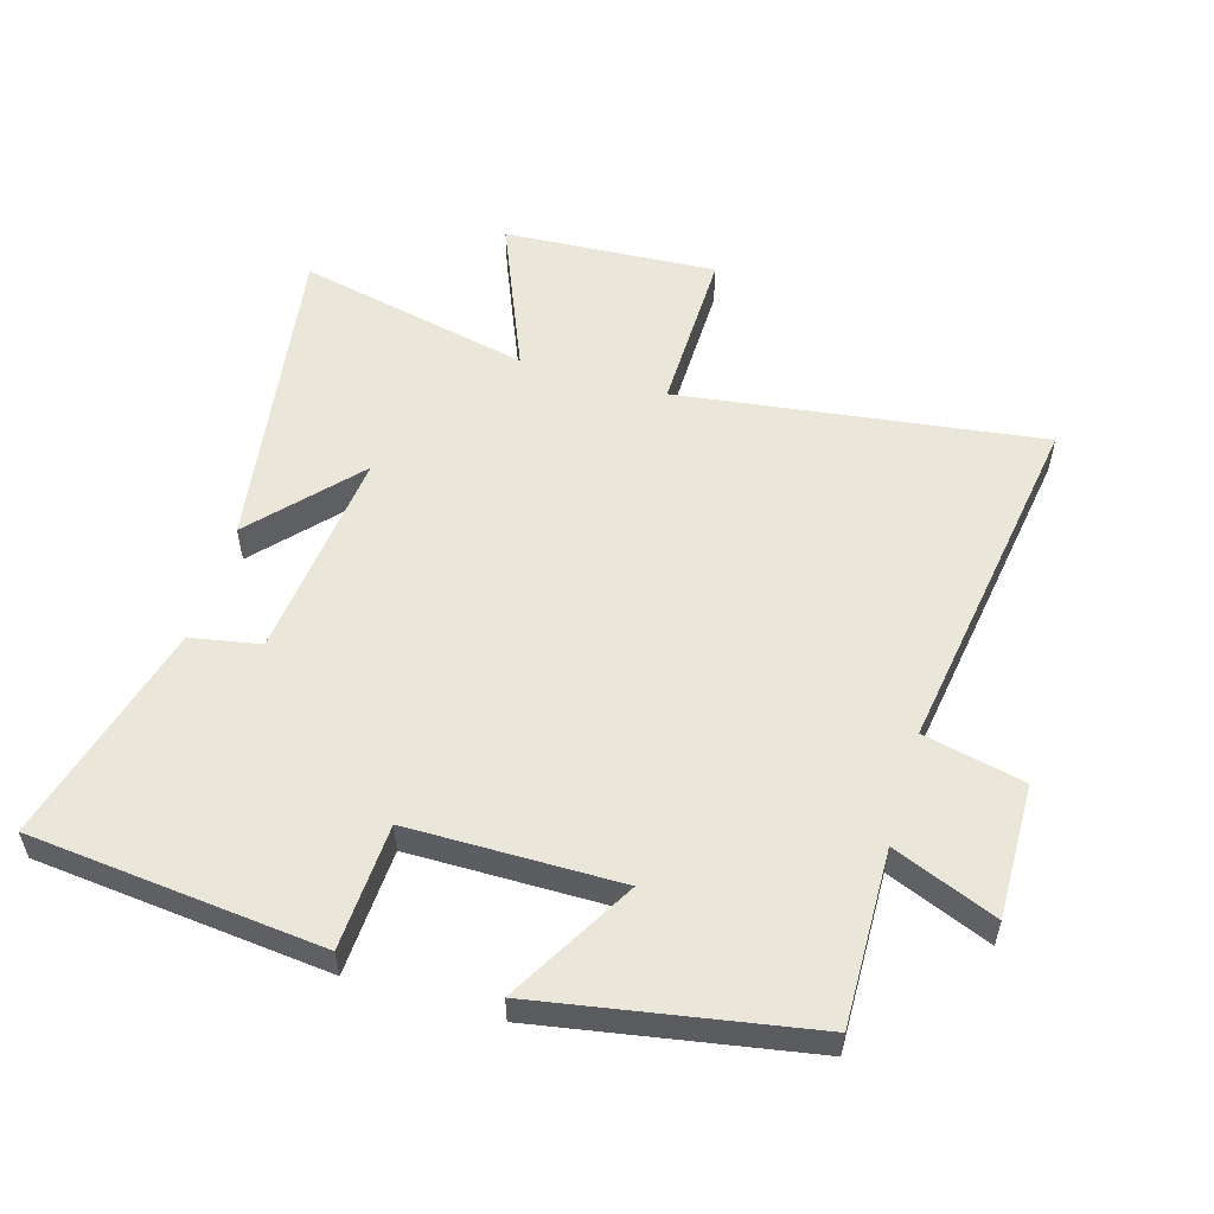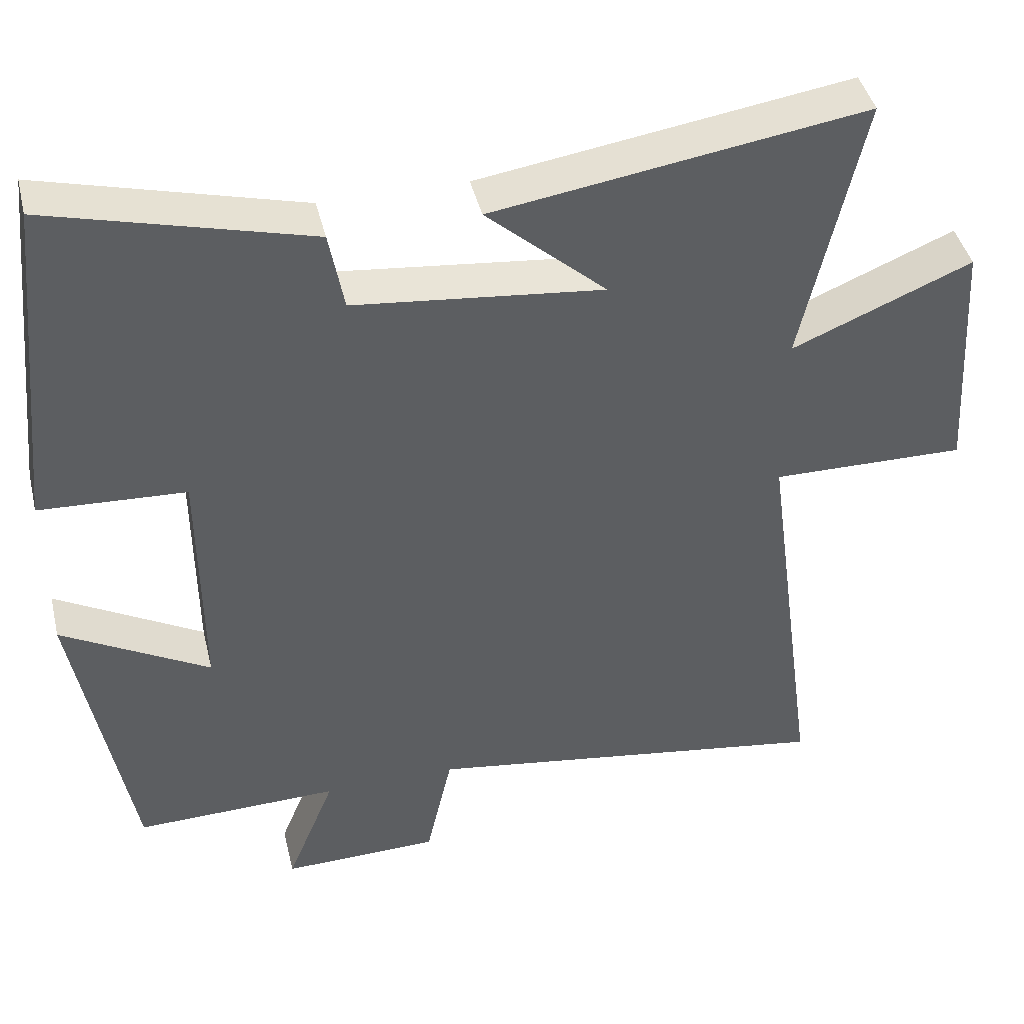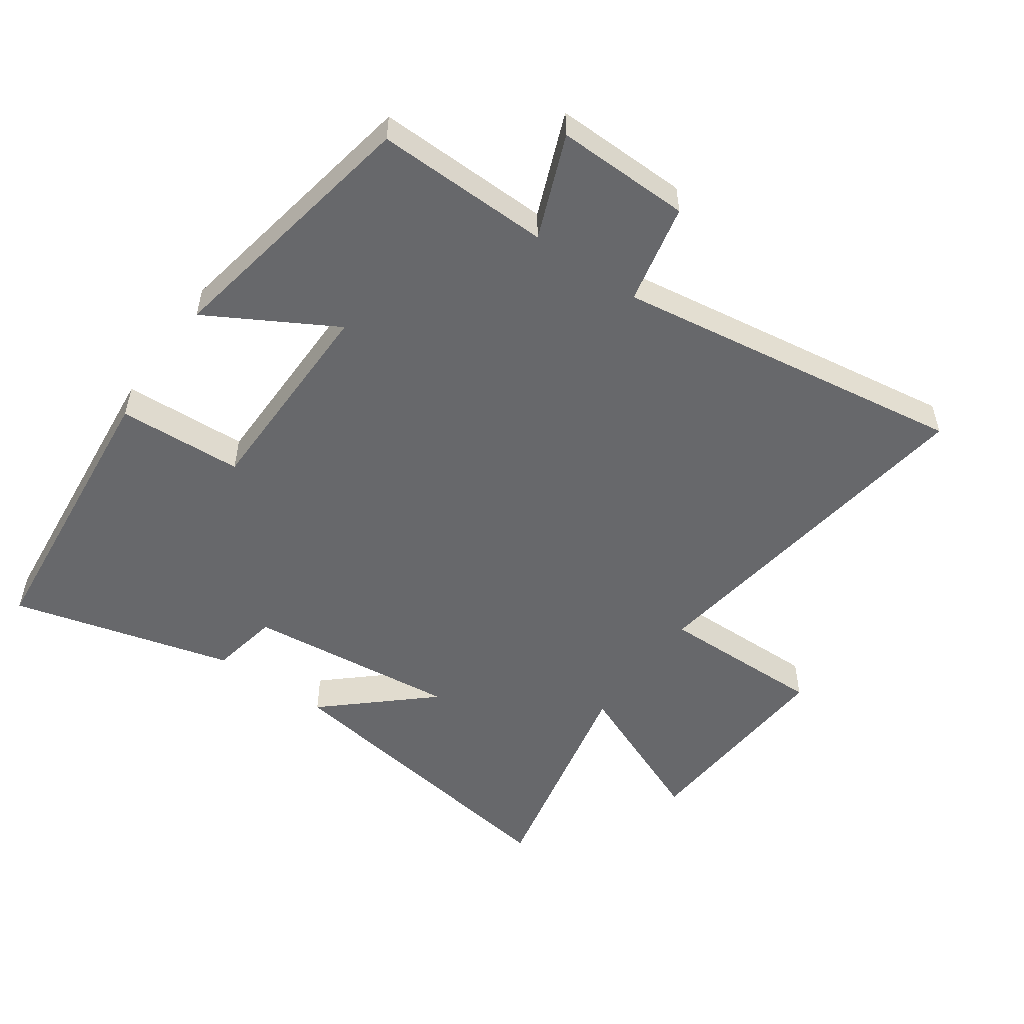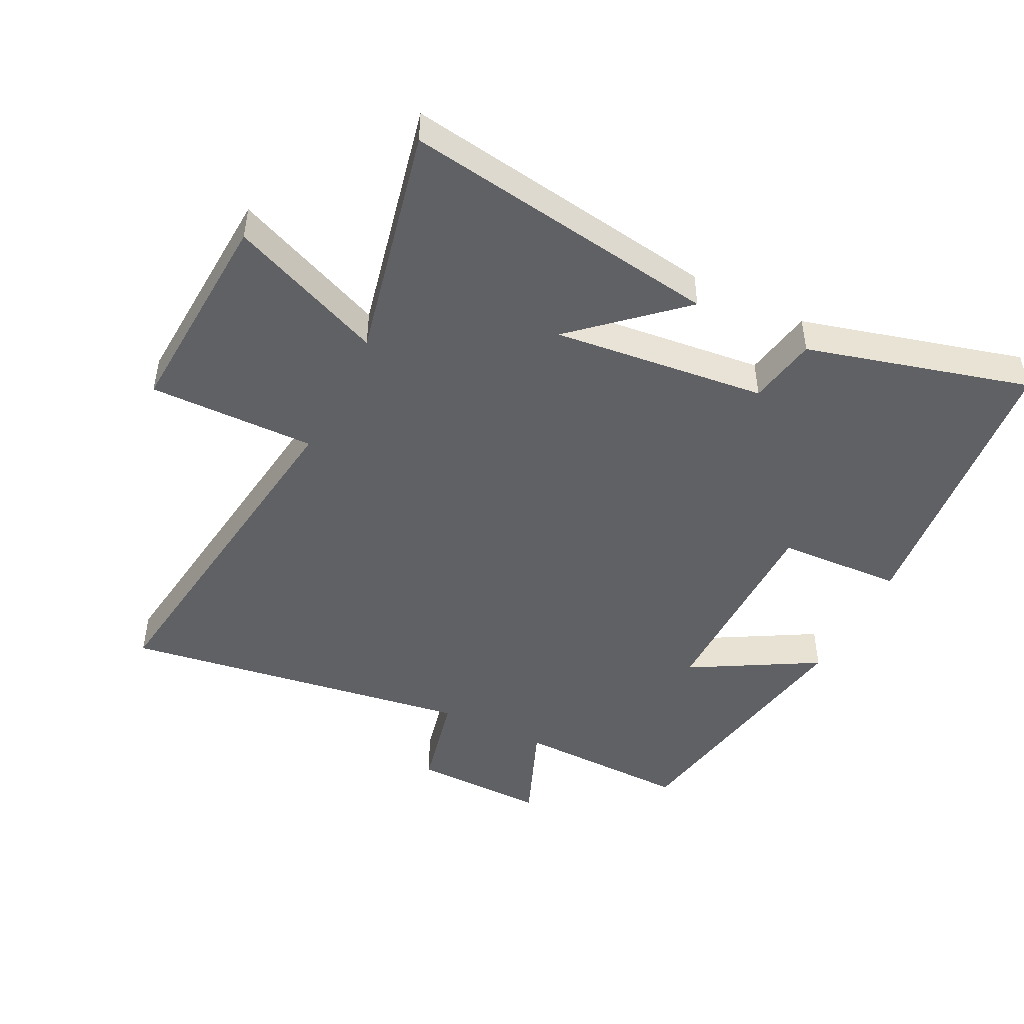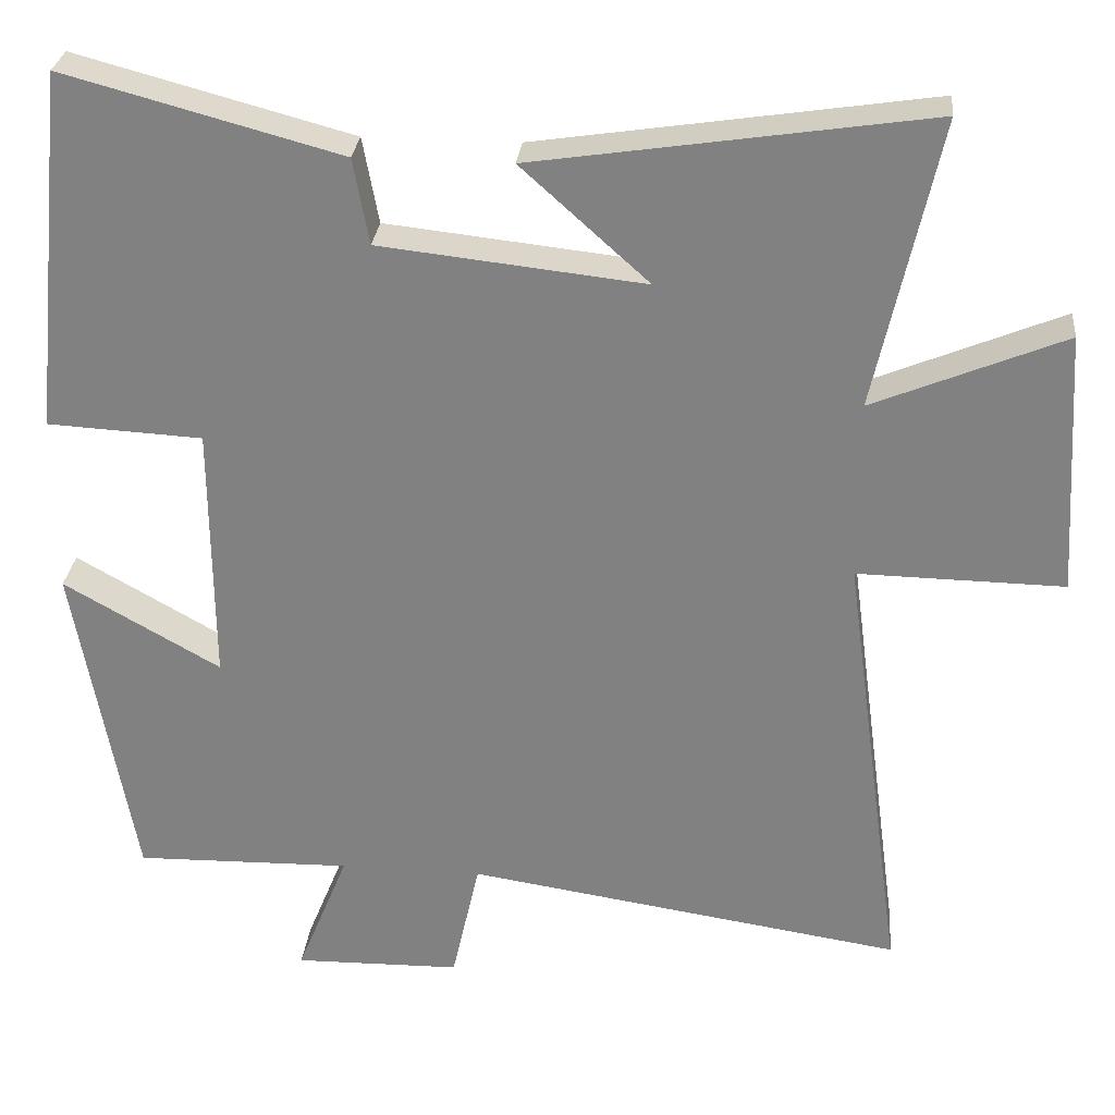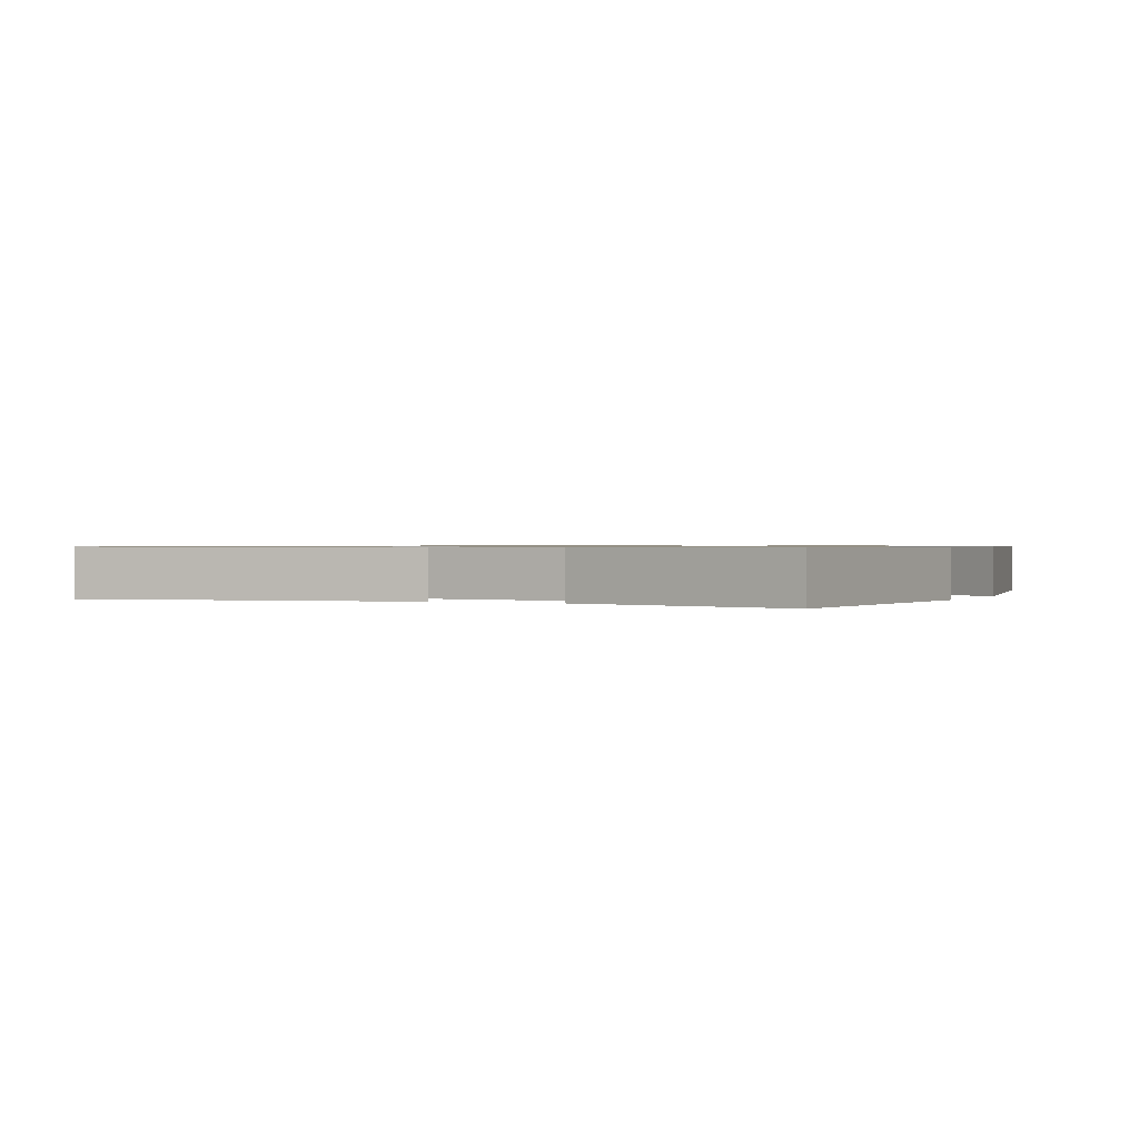
<metadata>
{"format":"obj","ext":"obj","renderer":"f3d","projection":"perspective","resolution":1024,"background":"white","views":[{"elev":55.0,"azim":106.5,"up":"+Y"},{"elev":43.1,"azim":166.5,"up":"+Z"},{"elev":-52.4,"azim":144.7,"up":"+Y"},{"elev":-47.2,"azim":-26.5,"up":"+Y"},{"elev":28.7,"azim":-174.2,"up":"+Z"},{"elev":0.7,"azim":24.5,"up":"+Y"}]}
</metadata>
<code>
v 0.426 0.07 -0.506
v 0.153 0.07 -0.5
v 0.218 0.07 -0.661
v 0.008 0.07 -0.657
v -0.027 0.07 -0.5
v -0.577 0.07 -0.583
v -0.5 0.07 -0.017
v -0.76 0.07 -0.021
v -0.74 0.07 0.311
v -0.5 0.07 0.211
v -0.58 0.07 0.575
v -0.085 0.07 0.5
v -0.245 0.07 0.356
v 0.087 0.07 0.392
v 0.107 0.07 0.5
v 0.454 0.07 0.593
v 0.5 0.07 0.138
v 0.305 0.07 0.128
v 0.303 0.07 -0.2
v 0.5 0.07 -0.088
v 0.426 0 -0.506
v 0.153 0 -0.5
v 0.218 0 -0.661
v 0.008 0 -0.657
v -0.027 0 -0.5
v -0.577 0 -0.583
v -0.5 0 -0.017
v -0.76 0 -0.021
v -0.74 0 0.311
v -0.5 0 0.211
v -0.58 0 0.575
v -0.085 0 0.5
v -0.245 0 0.356
v 0.087 0 0.392
v 0.107 0 0.5
v 0.454 0 0.593
v 0.5 0 0.138
v 0.305 0 0.128
v 0.303 0 -0.2
v 0.5 0 -0.088
f 19 20 1 2
f 18 19 2
f 16 17 18
f 15 16 18
f 14 15 18
f 13 14 18 2
f 10 11 12 13
f 10 13 2 3
f 7 8 9 10
f 7 10 3
f 5 6 7
f 5 7 3
f 3 4 5
f 22 21 40 39
f 22 39 38
f 38 37 36
f 38 36 35
f 38 35 34
f 22 38 34 33
f 33 32 31 30
f 23 22 33 30
f 30 29 28 27
f 23 30 27
f 27 26 25
f 23 27 25
f 25 24 23
f 1 21 22 2
f 2 22 23 3
f 3 23 24 4
f 4 24 25 5
f 5 25 26 6
f 6 26 27 7
f 7 27 28 8
f 8 28 29 9
f 9 29 30 10
f 10 30 31 11
f 11 31 32 12
f 12 32 33 13
f 13 33 34 14
f 14 34 35 15
f 15 35 36 16
f 16 36 37 17
f 17 37 38 18
f 18 38 39 19
f 19 39 40 20
f 20 40 21 1

</code>
